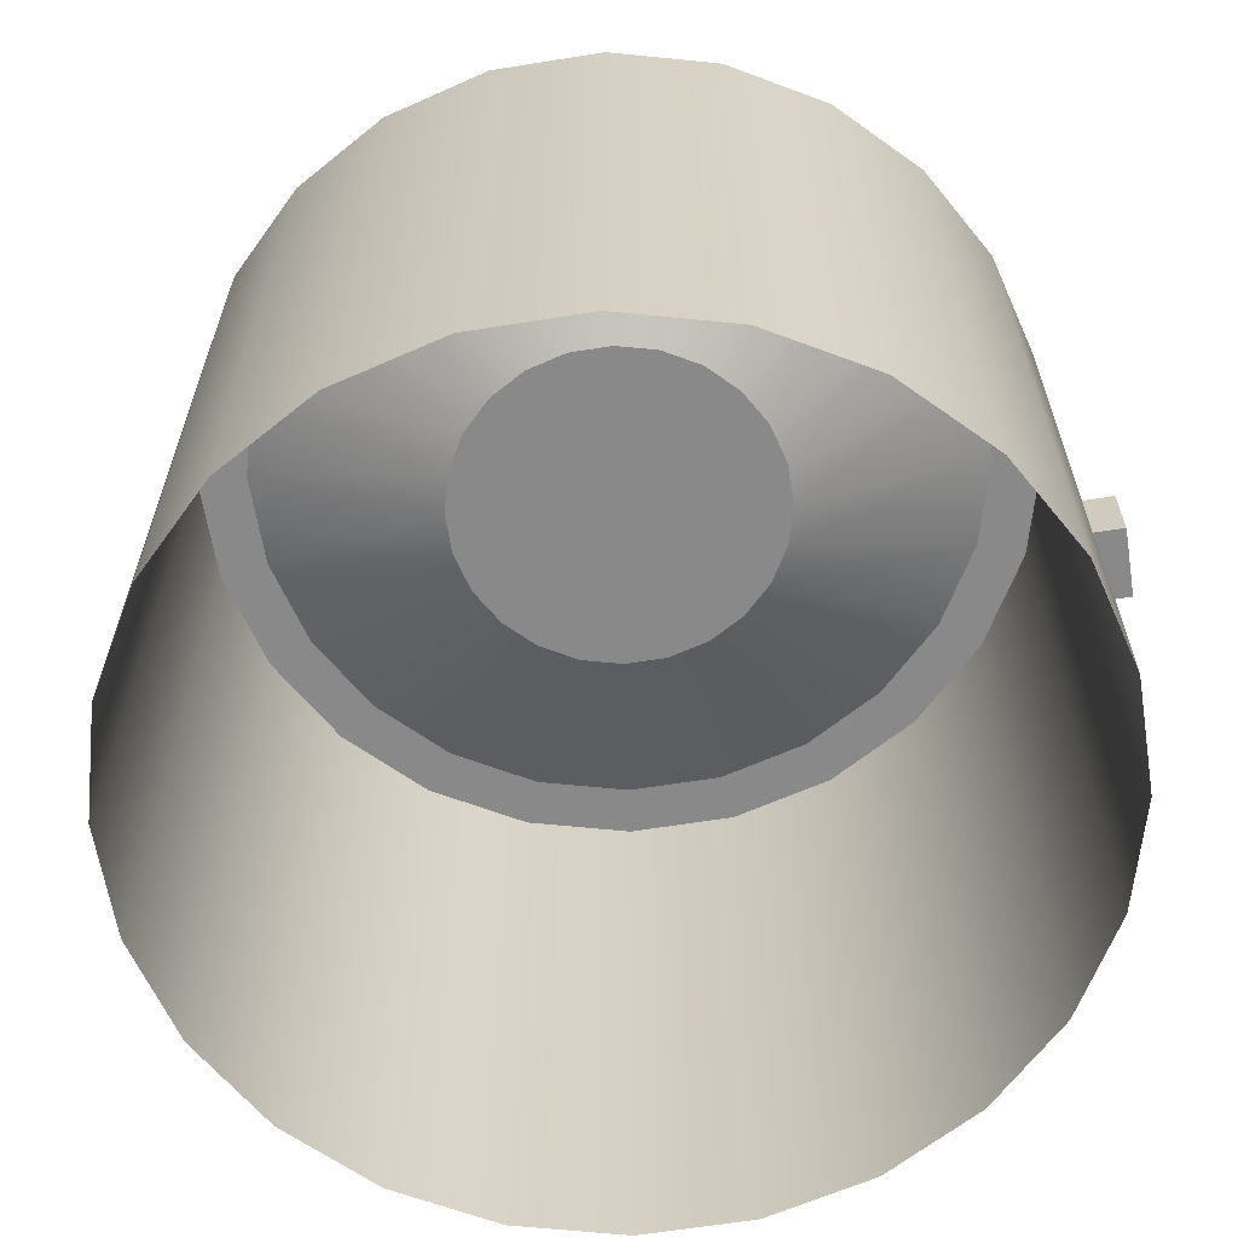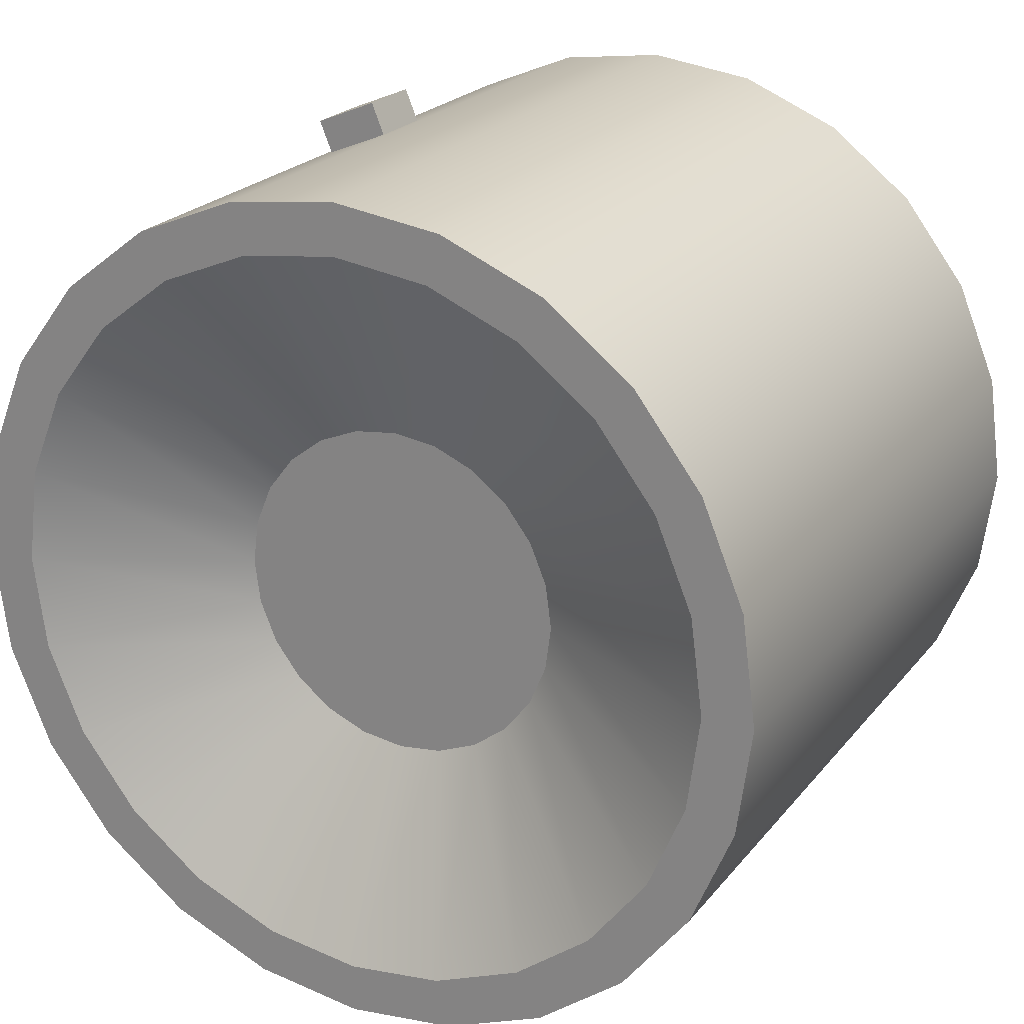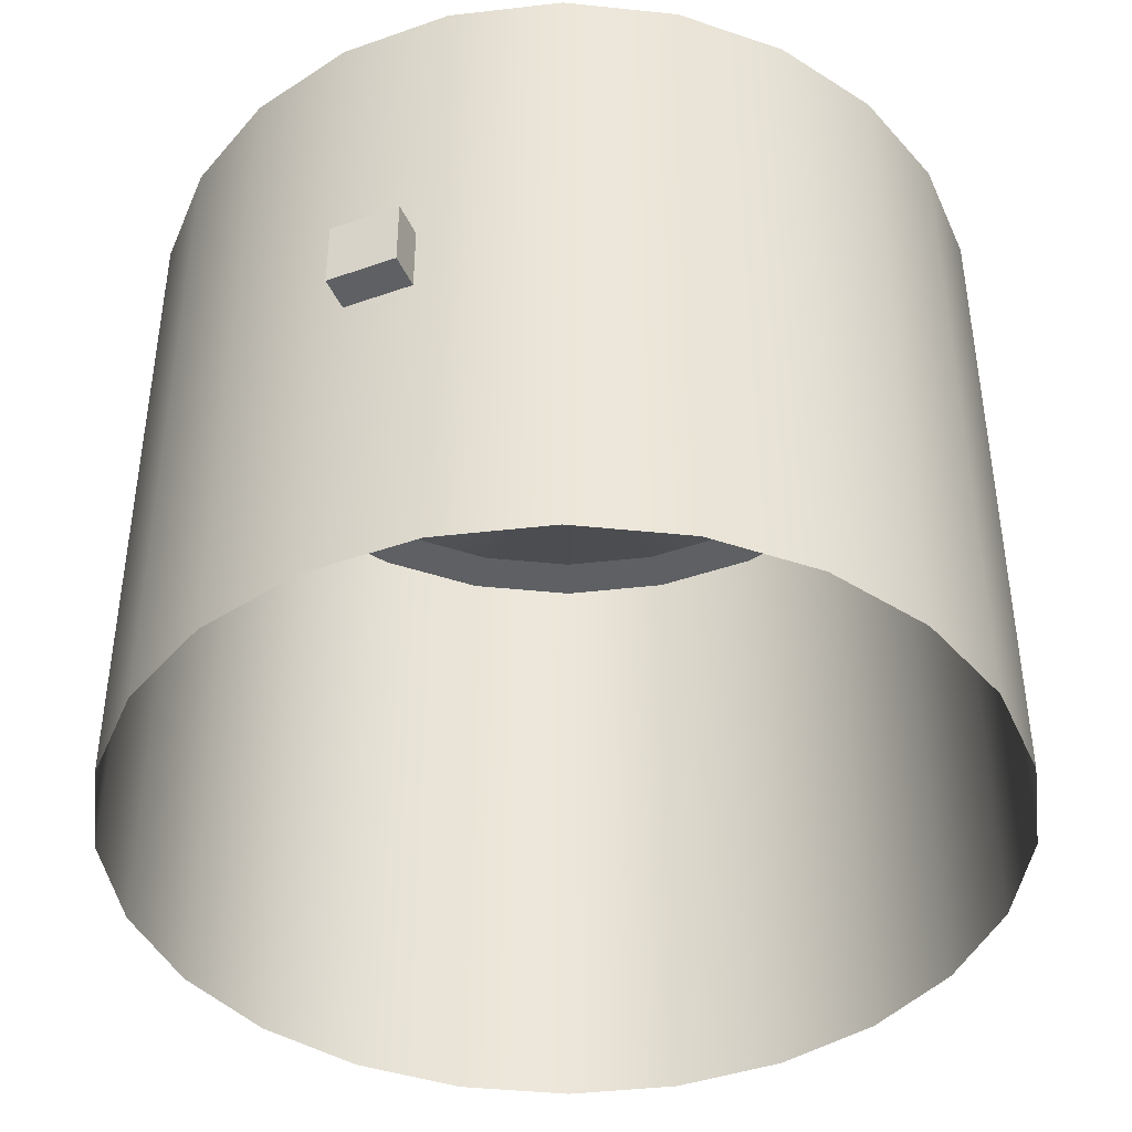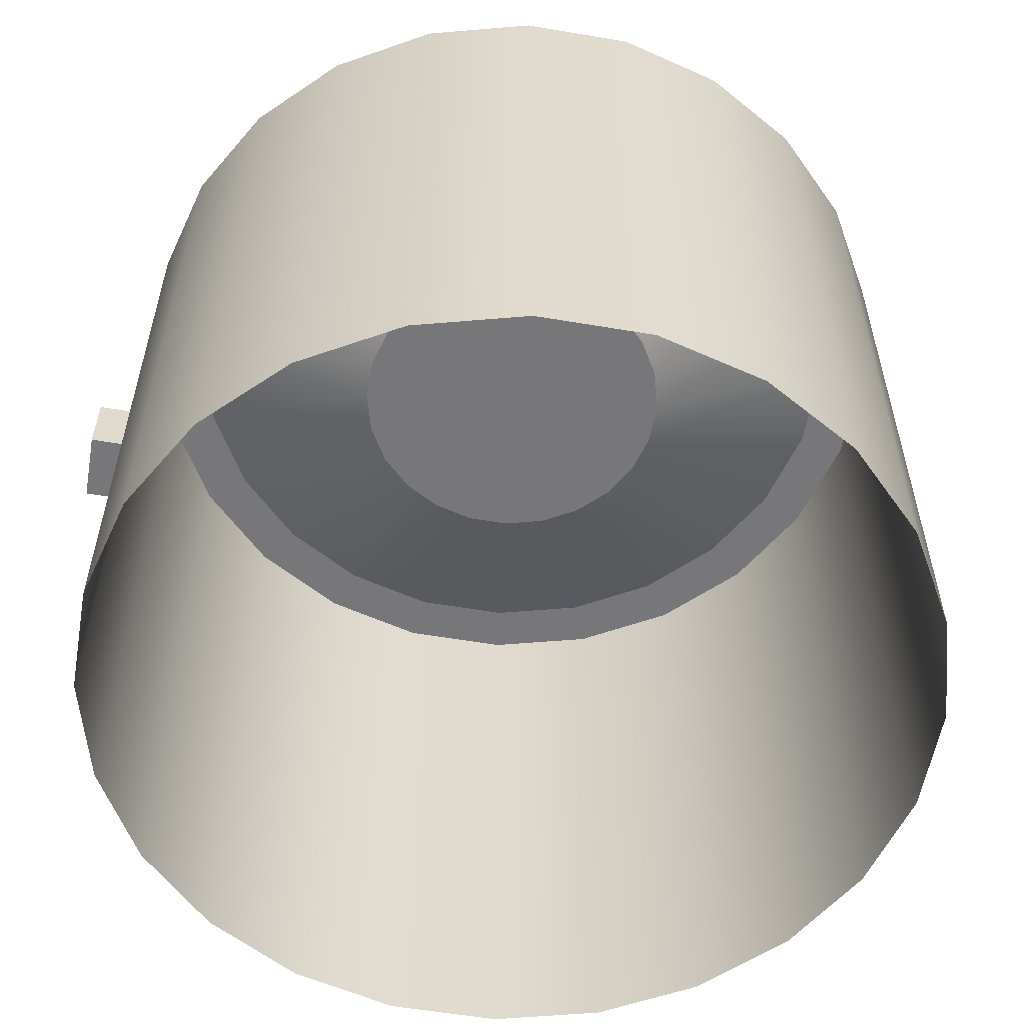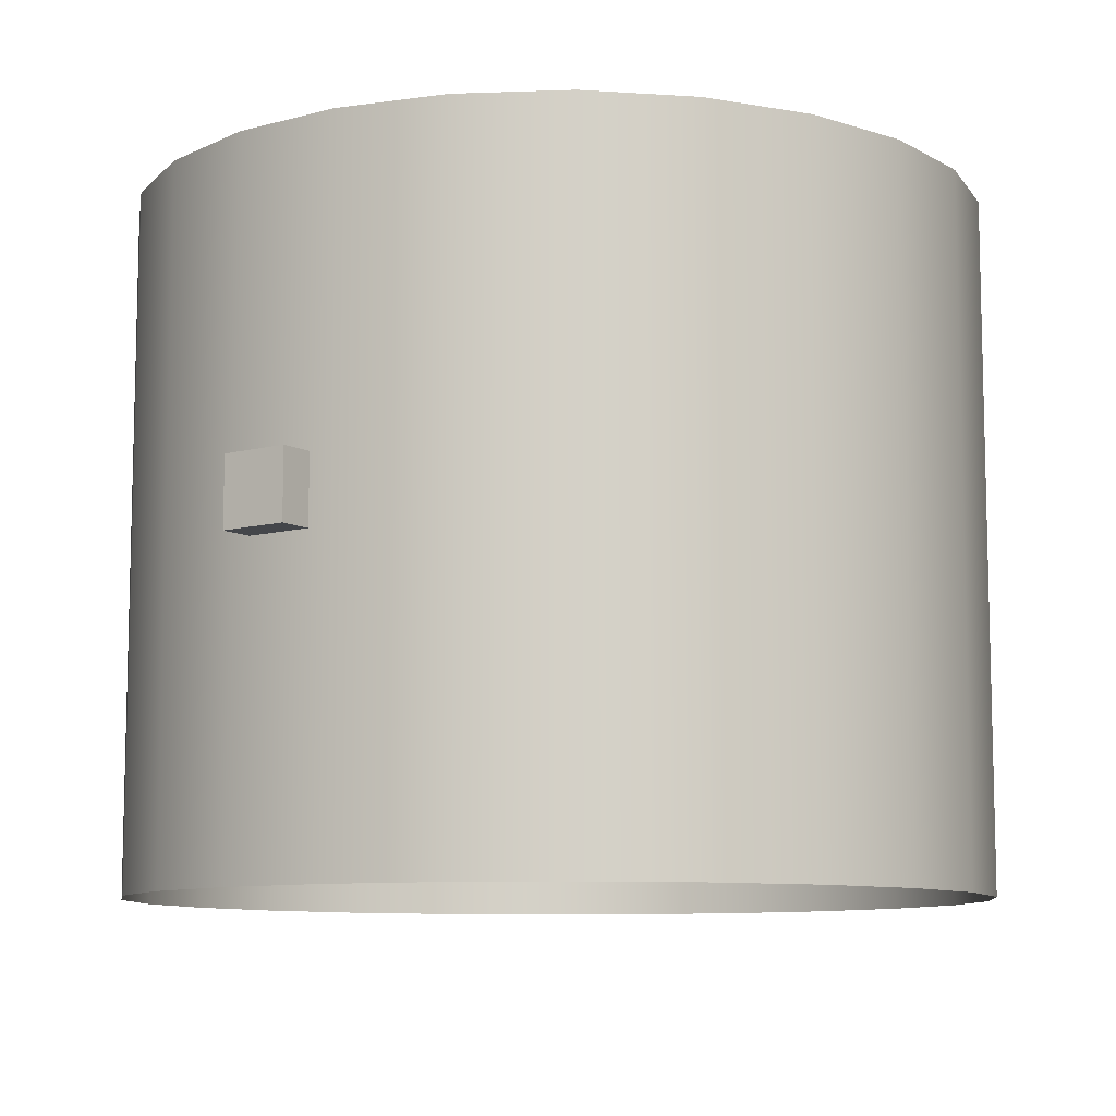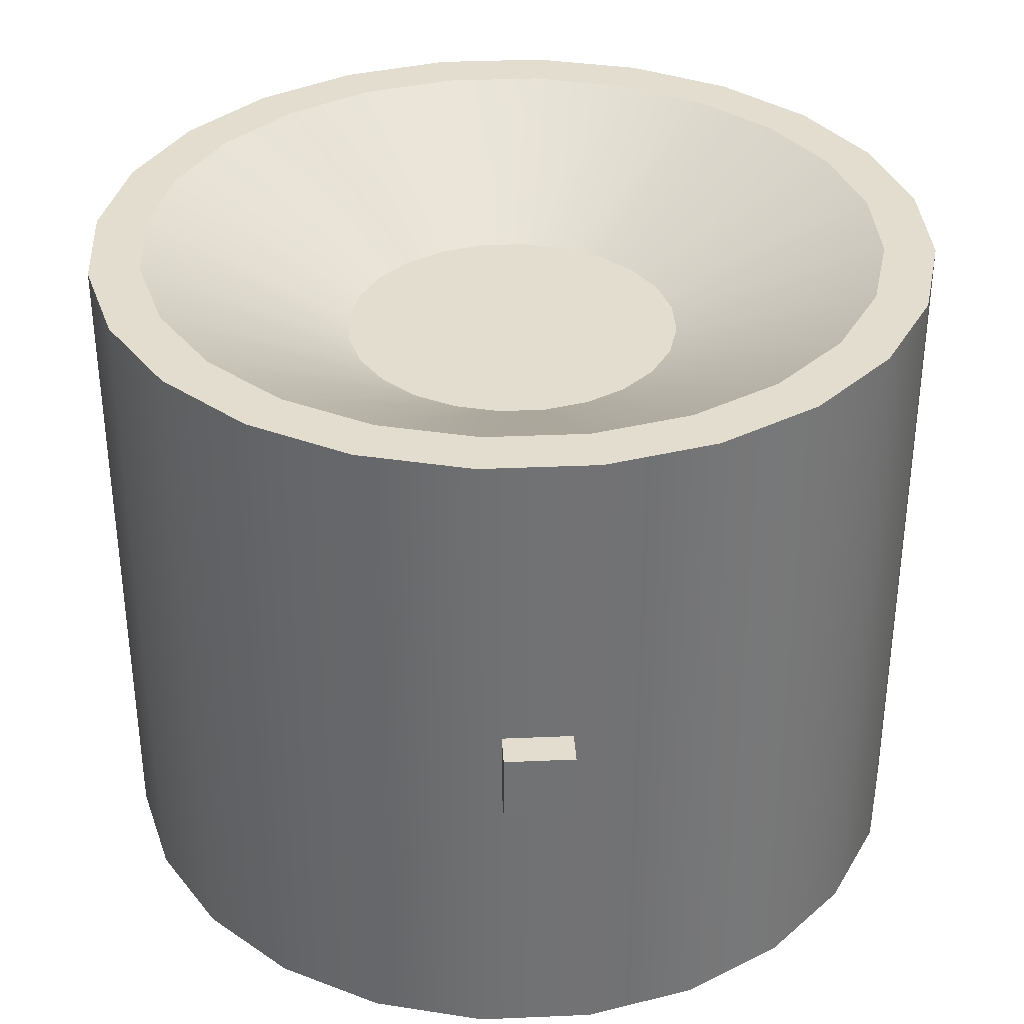
<metadata>
{"format":"obj","ext":"obj","renderer":"f3d","projection":"perspective","resolution":1024,"background":"white","views":[{"elev":-63.3,"azim":-58.3,"up":"+Y"},{"elev":22.7,"azim":-151.8,"up":"+Z"},{"elev":-42.1,"azim":45.4,"up":"+Y"},{"elev":-57.2,"azim":102.5,"up":"+Y"},{"elev":-9.4,"azim":-122.2,"up":"+Y"},{"elev":34.8,"azim":19.2,"up":"+Y"}]}
</metadata>
<code>
o mesh
v 0.3125 0.25 -2.306e-17
v 0.3019 0.25 0.08088
v 0.2706 0.25 0.1562
v 0.221 0.25 0.221
v 0.1562 0.25 0.2706
v 0.08088 0.25 0.3019
v -7.627e-17 0.25 0.3125
v -0.08088 0.25 0.3019
v -0.1562 0.25 0.2706
v -0.221 0.25 0.221
v -0.2706 0.25 0.1562
v -0.3019 0.25 0.08088
v -0.3125 0.25 1.521e-17
v -0.3019 0.25 -0.08088
v -0.2706 0.25 -0.1562
v -0.221 0.25 -0.221
v -0.1562 0.25 -0.2706
v -0.08088 0.25 -0.3019
v -1.528e-16 0.25 -0.3125
v 0.08088 0.25 -0.3019
v 0.1562 0.25 -0.2706
v 0.221 0.25 -0.221
v 0.2706 0.25 -0.1562
v 0.3019 0.25 -0.08088
v 0.3125 -0.25 -2.306e-17
v 0.3019 -0.25 0.08088
v 0.2706 -0.25 0.1562
v 0.221 -0.25 0.221
v 0.1562 -0.25 0.2706
v 0.08088 -0.25 0.3019
v -7.627e-17 -0.25 0.3125
v -0.08088 -0.25 0.3019
v -0.1562 -0.25 0.2706
v -0.221 -0.25 0.221
v -0.2706 -0.25 0.1562
v -0.3019 -0.25 0.08088
v -0.3125 -0.25 1.521e-17
v -0.3019 -0.25 -0.08088
v -0.2706 -0.25 -0.1562
v -0.221 -0.25 -0.221
v -0.1562 -0.25 -0.2706
v -0.08088 -0.25 -0.3019
v -1.528e-16 -0.25 -0.3125
v 0.08088 -0.25 -0.3019
v 0.1562 -0.25 -0.2706
v 0.221 -0.25 -0.221
v 0.2706 -0.25 -0.1562
v 0.3019 -0.25 -0.08088
v -1.395e-16 0.175 -2.086e-17
v 0.1512 -0.025 0.2998
v 0.1417 -0.025 0.2767
v 0.1512 0.025 0.2998
v 0.1417 0.025 0.2767
v 0.105 -0.025 0.3189
v 0.09547 -0.025 0.2958
v 0.105 0.025 0.3189
v 0.09547 0.025 0.2958
v -0.1512 -0.025 -0.2998
v -0.1417 -0.025 -0.2767
v -0.1512 0.025 -0.2998
v -0.1417 0.025 -0.2767
v -0.105 -0.025 -0.3189
v -0.09547 -0.025 -0.2958
v -0.105 0.025 -0.3189
v -0.09547 0.025 -0.2958
v 0.275 0.25 -2.042e-17
v 0.2656 0.25 0.07118
v 0.2382 0.25 0.1375
v 0.1945 0.25 0.1945
v 0.1375 0.25 0.2382
v 0.07118 0.25 0.2656
v -8.455e-17 0.25 0.275
v -0.07118 0.25 0.2656
v -0.1375 0.25 0.2382
v -0.1945 0.25 0.1945
v -0.2382 0.25 0.1375
v -0.2656 0.25 0.07118
v -0.275 0.25 1.325e-17
v -0.2656 0.25 -0.07118
v -0.2382 0.25 -0.1375
v -0.1945 0.25 -0.1945
v -0.1375 0.25 -0.2382
v -0.07118 0.25 -0.2656
v -1.519e-16 0.25 -0.275
v 0.07118 0.25 -0.2656
v 0.1375 0.25 -0.2382
v 0.1945 0.25 -0.1945
v 0.2382 0.25 -0.1375
v 0.2656 0.25 -0.07118
v 0.125 0.175 -1.707e-17
v 0.1207 0.175 0.03235
v 0.1083 0.175 0.0625
v 0.08839 0.175 0.08839
v 0.0625 0.175 0.1083
v 0.03235 0.175 0.1207
v -1.164e-16 0.175 0.125
v -0.03235 0.175 0.1207
v -0.0625 0.175 0.1083
v -0.08839 0.175 0.08839
v -0.1083 0.175 0.0625
v -0.1207 0.175 0.03235
v -0.125 0.175 -1.765e-18
v -0.1207 0.175 -0.03235
v -0.1083 0.175 -0.0625
v -0.08839 0.175 -0.08839
v -0.0625 0.175 -0.1083
v -0.03235 0.175 -0.1207
v -1.47e-16 0.175 -0.125
v 0.03235 0.175 -0.1207
v 0.0625 0.175 -0.1083
v 0.08839 0.175 -0.08839
v 0.1083 0.175 -0.0625
v 0.1207 0.175 -0.03235
g mesh_mesh_auv
f 1 66 67 2
f 2 67 68 3
f 3 68 69 4
f 4 69 70 5
f 5 70 71 6
f 6 71 72 7
f 7 72 73 8
f 8 73 74 9
f 9 74 75 10
f 10 75 76 11
f 11 76 77 12
f 12 77 78 13
f 13 78 79 14
f 14 79 80 15
f 15 80 81 16
f 16 81 82 17
f 17 82 83 18
f 18 83 84 19
f 19 84 85 20
f 20 85 86 21
f 21 86 87 22
f 22 87 88 23
f 23 88 89 24
f 24 89 66 1
f 49 91 90
f 49 92 91
f 49 93 92
f 49 94 93
f 49 95 94
f 49 96 95
f 49 97 96
f 49 98 97
f 49 99 98
f 49 100 99
f 49 101 100
f 49 102 101
f 49 103 102
f 49 104 103
f 49 105 104
f 49 106 105
f 49 107 106
f 49 108 107
f 49 109 108
f 49 110 109
f 49 111 110
f 49 112 111
f 49 113 112
f 52 56 54 50
f 59 61 60 58
f 62 64 65 63
f 90 113 49
f 1 25 48 24
f 2 26 25 1
f 3 27 26 2
f 4 28 27 3
f 5 29 28 4
f 6 30 29 5
f 7 31 30 6
f 8 32 31 7
f 9 33 32 8
f 10 34 33 9
f 11 35 34 10
f 12 36 35 11
f 13 37 36 12
f 14 38 37 13
f 15 39 38 14
f 16 40 39 15
f 17 41 40 16
f 18 42 41 17
f 19 43 42 18
f 20 44 43 19
f 21 45 44 20
f 22 46 45 21
f 23 47 46 22
f 24 48 47 23
f 50 54 55 51
f 53 57 56 52
f 60 64 62 58
f 66 89 113 90
f 90 91 67 66
f 91 92 68 67
f 92 93 69 68
f 93 94 70 69
f 94 95 71 70
f 95 96 72 71
f 96 97 73 72
f 97 98 74 73
f 98 99 75 74
f 99 100 76 75
f 100 101 77 76
f 101 102 78 77
f 102 103 79 78
f 103 104 80 79
f 104 105 81 80
f 105 106 82 81
f 106 107 83 82
f 107 108 84 83
f 108 109 85 84
f 109 110 86 85
f 110 111 87 86
f 111 112 88 87
f 112 113 89 88
f 51 53 52 50
f 54 56 57 55
f 58 62 63 59
f 61 65 64 60

</code>
